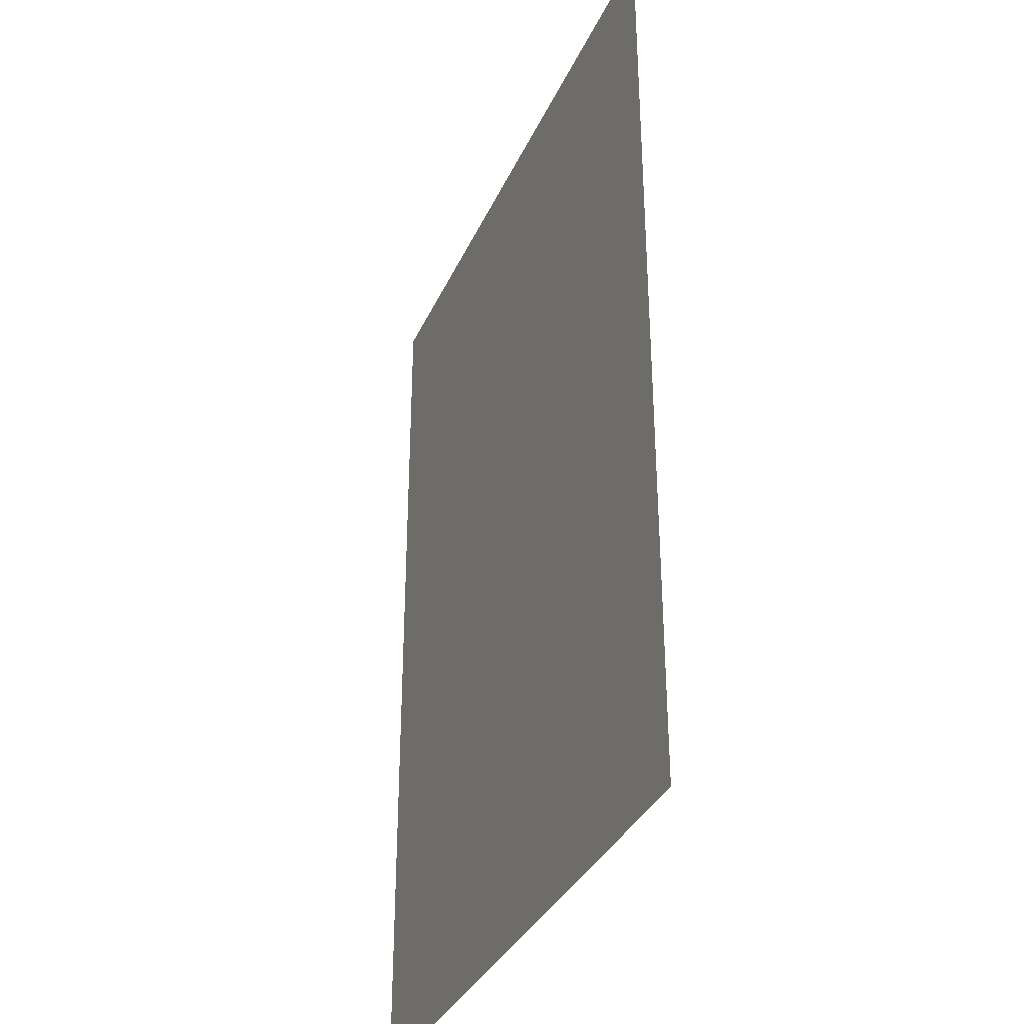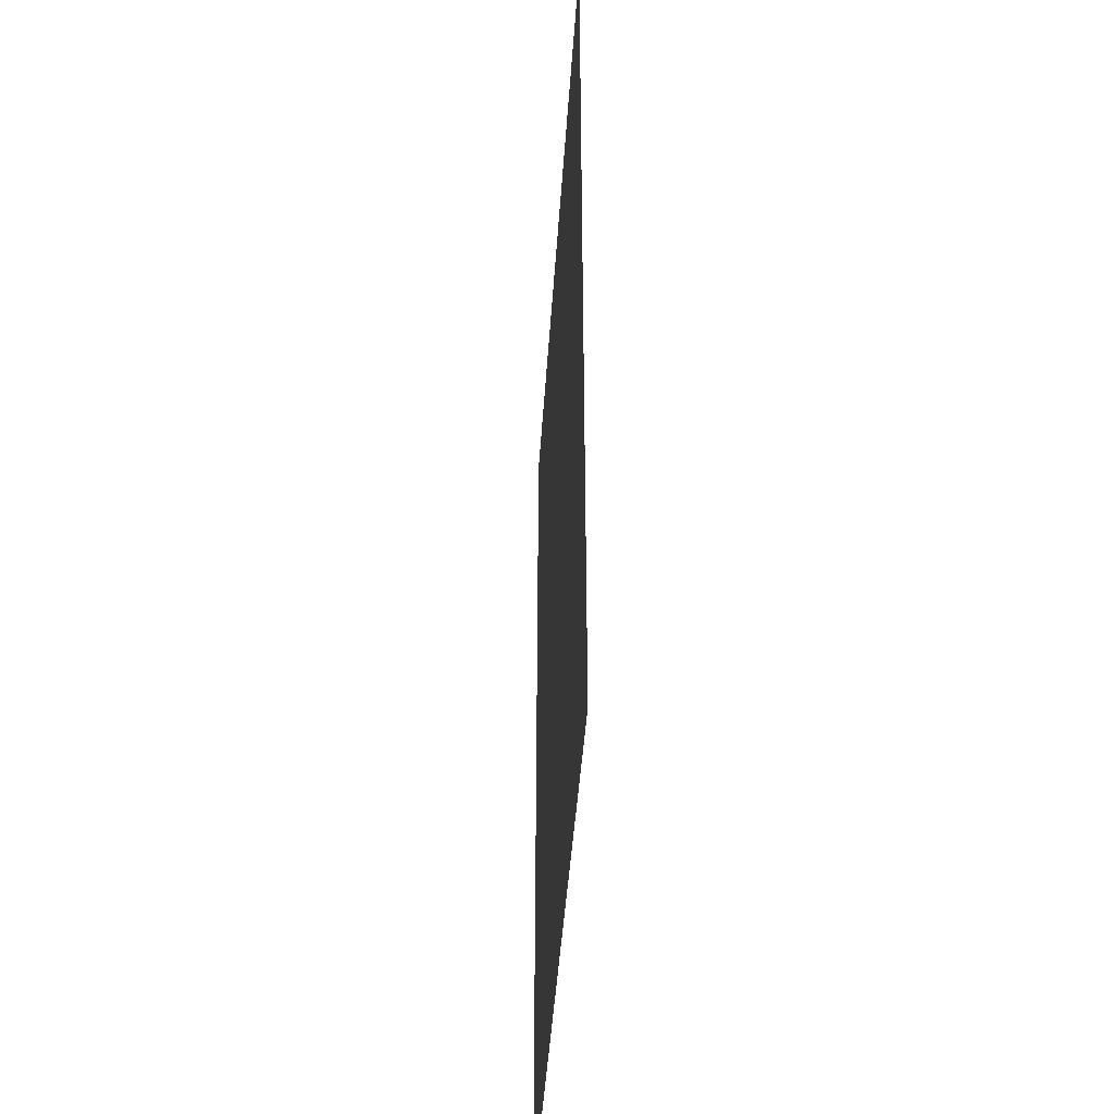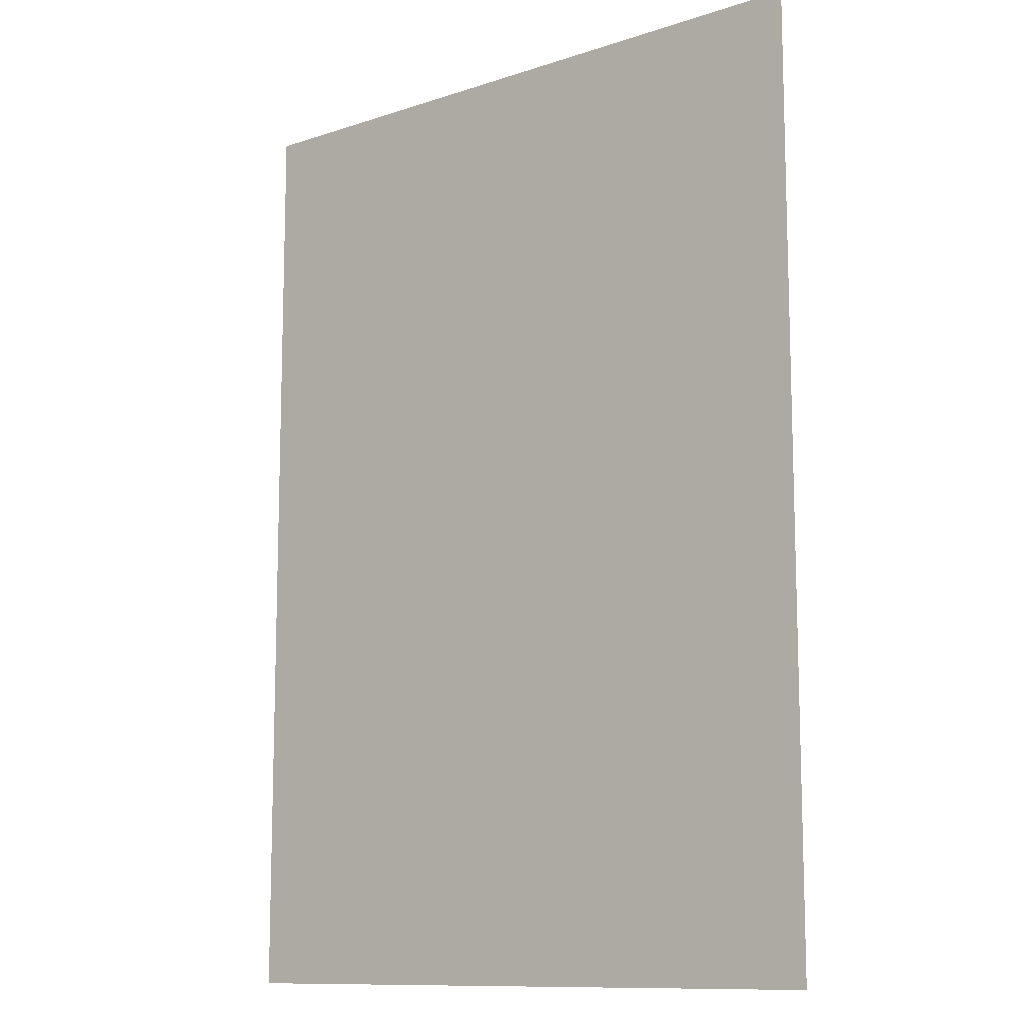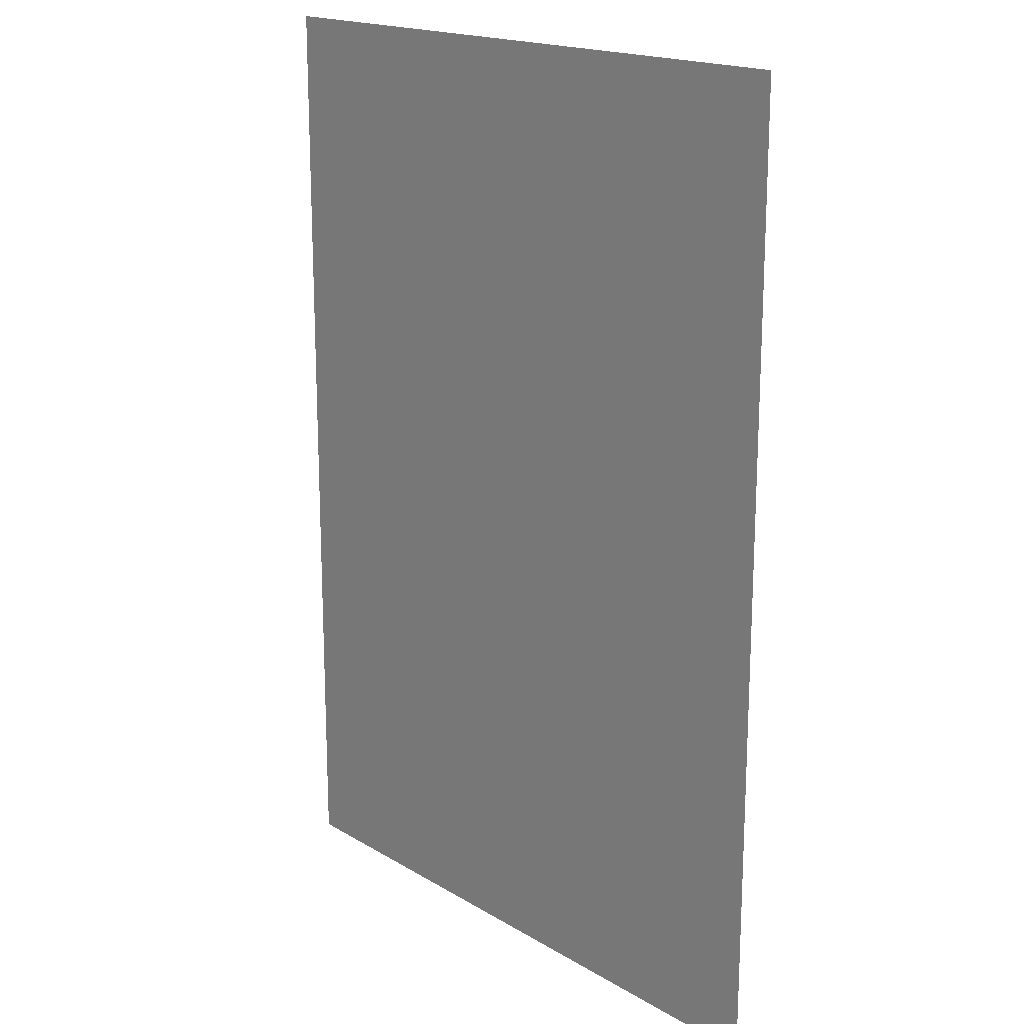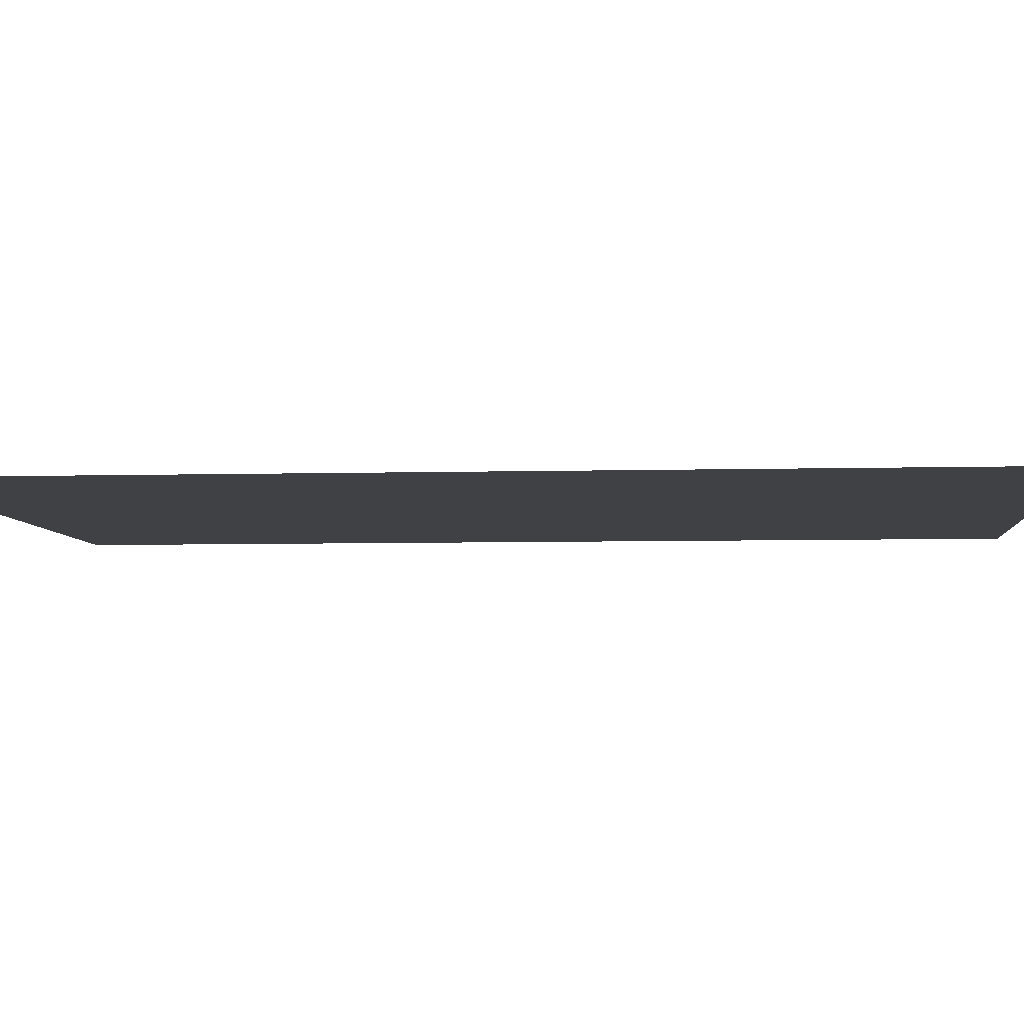
<metadata>
{"format":"obj","ext":"obj","renderer":"f3d","projection":"perspective","resolution":1024,"background":"white","views":[{"elev":-34.4,"azim":-111.8,"up":"+Y"},{"elev":-44.3,"azim":-93.7,"up":"+Y"},{"elev":-11.3,"azim":-141.2,"up":"+Y"},{"elev":17.8,"azim":49.1,"up":"+Y"},{"elev":-5.4,"azim":95.0,"up":"+Z"}]}
</metadata>
<code>
v 1.937 4.02 7.206
v 1.937 9.5 7.206
v -1.937 4.02 7.206
v -1.937 9.5 7.206
f 4 2 1 3

</code>
